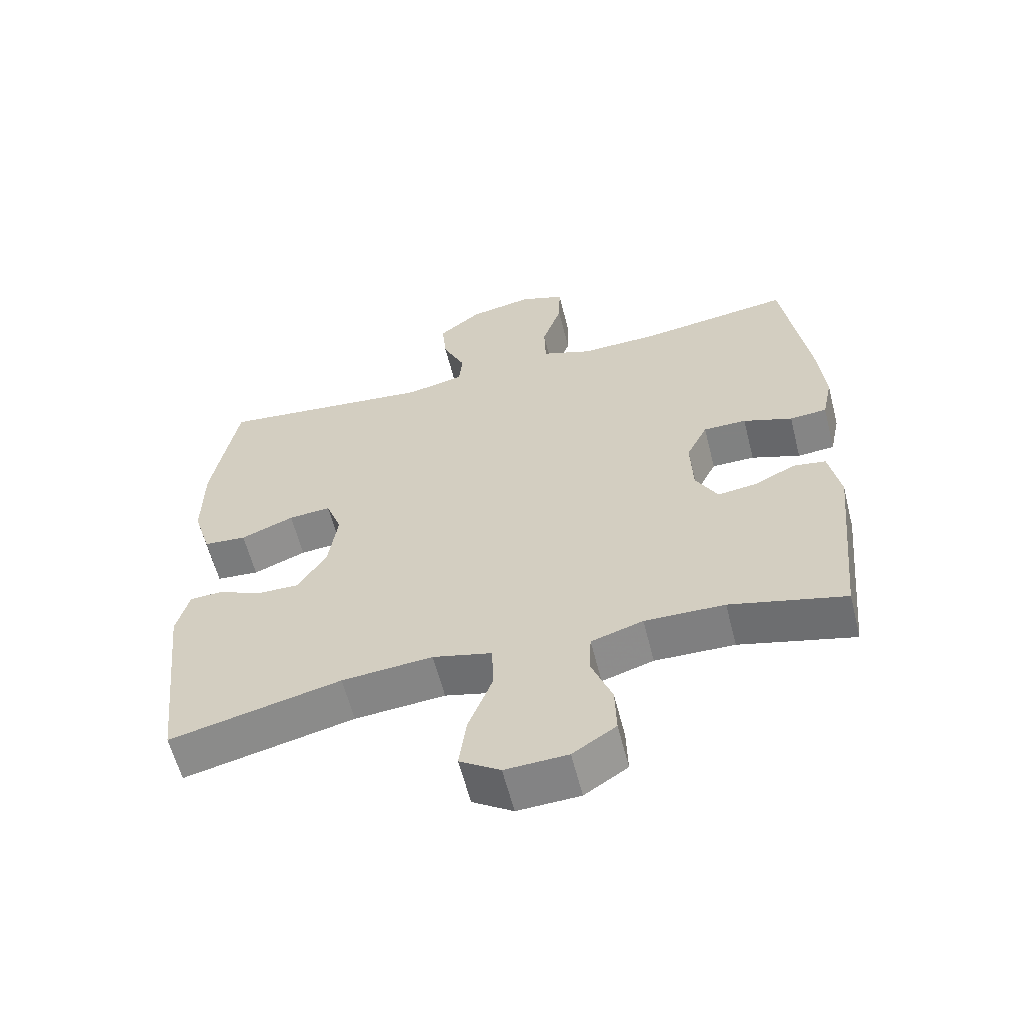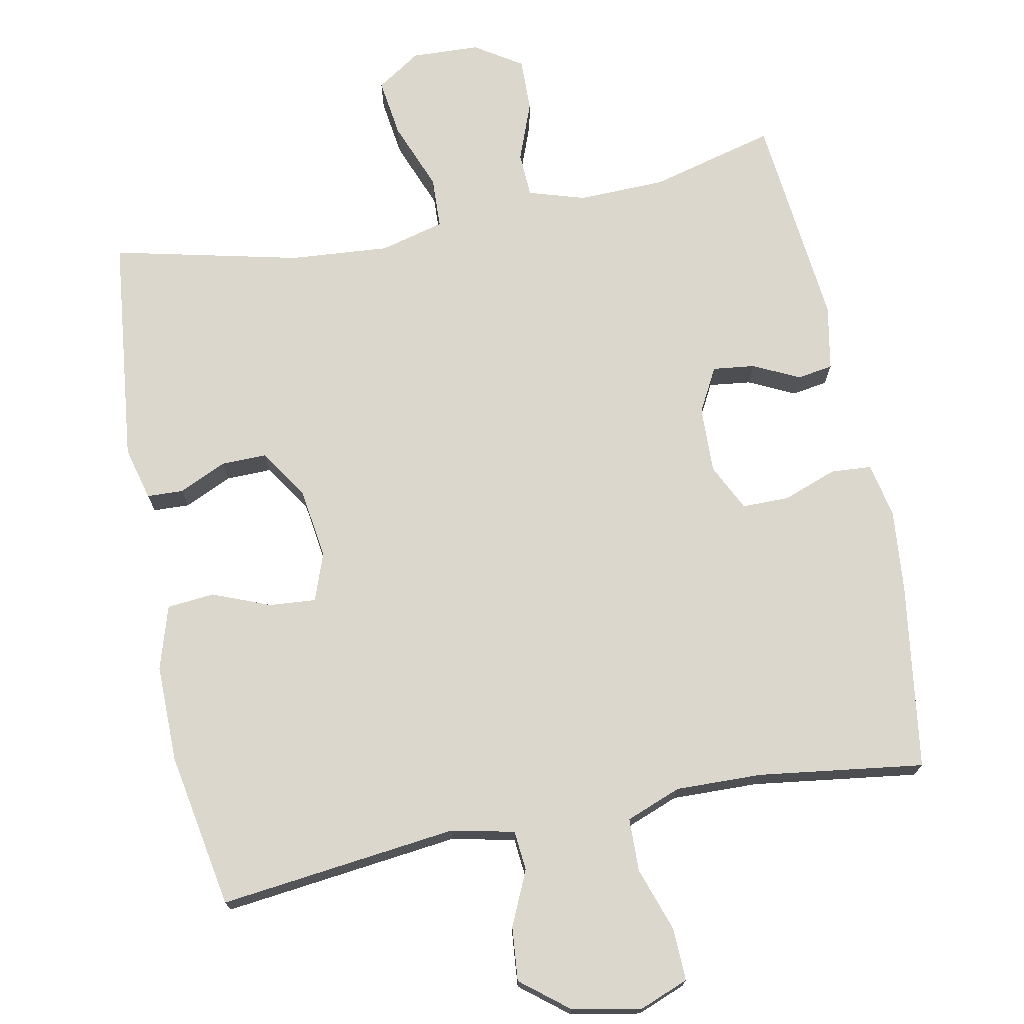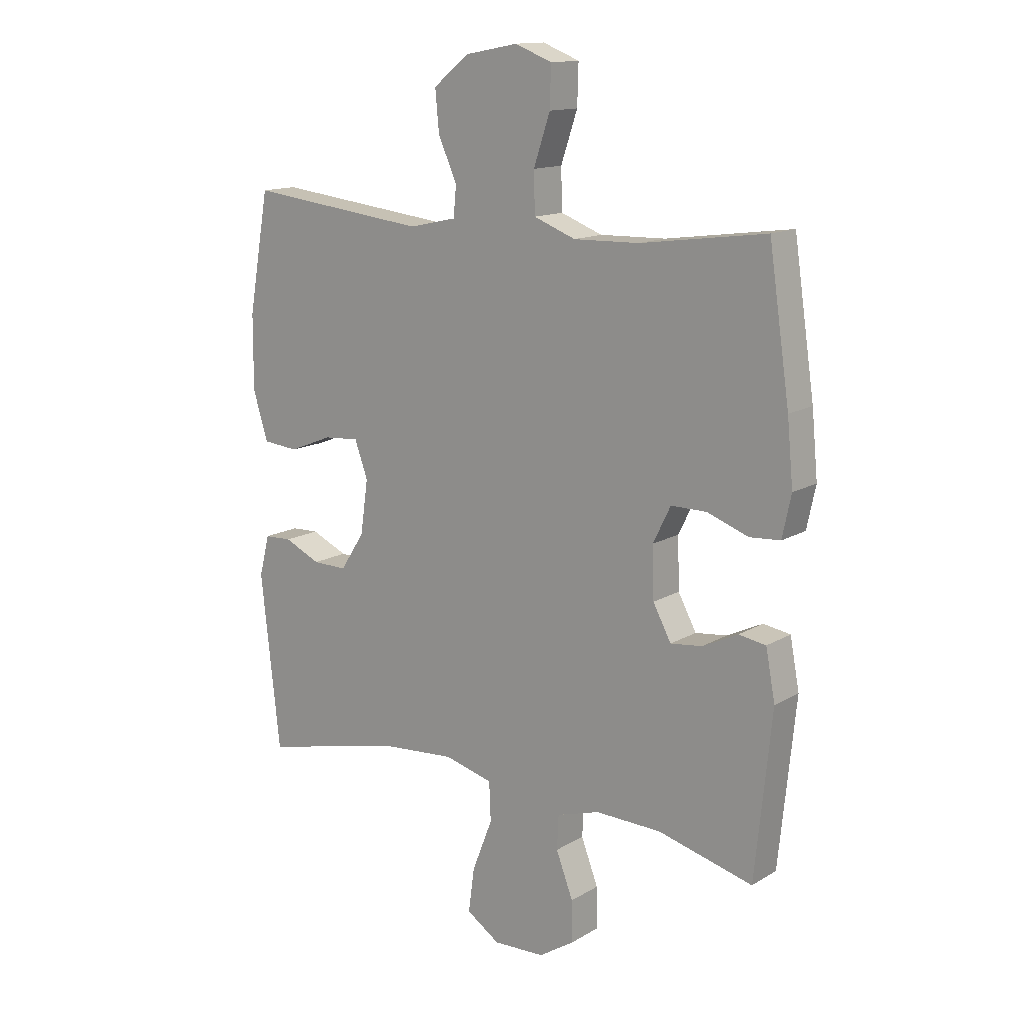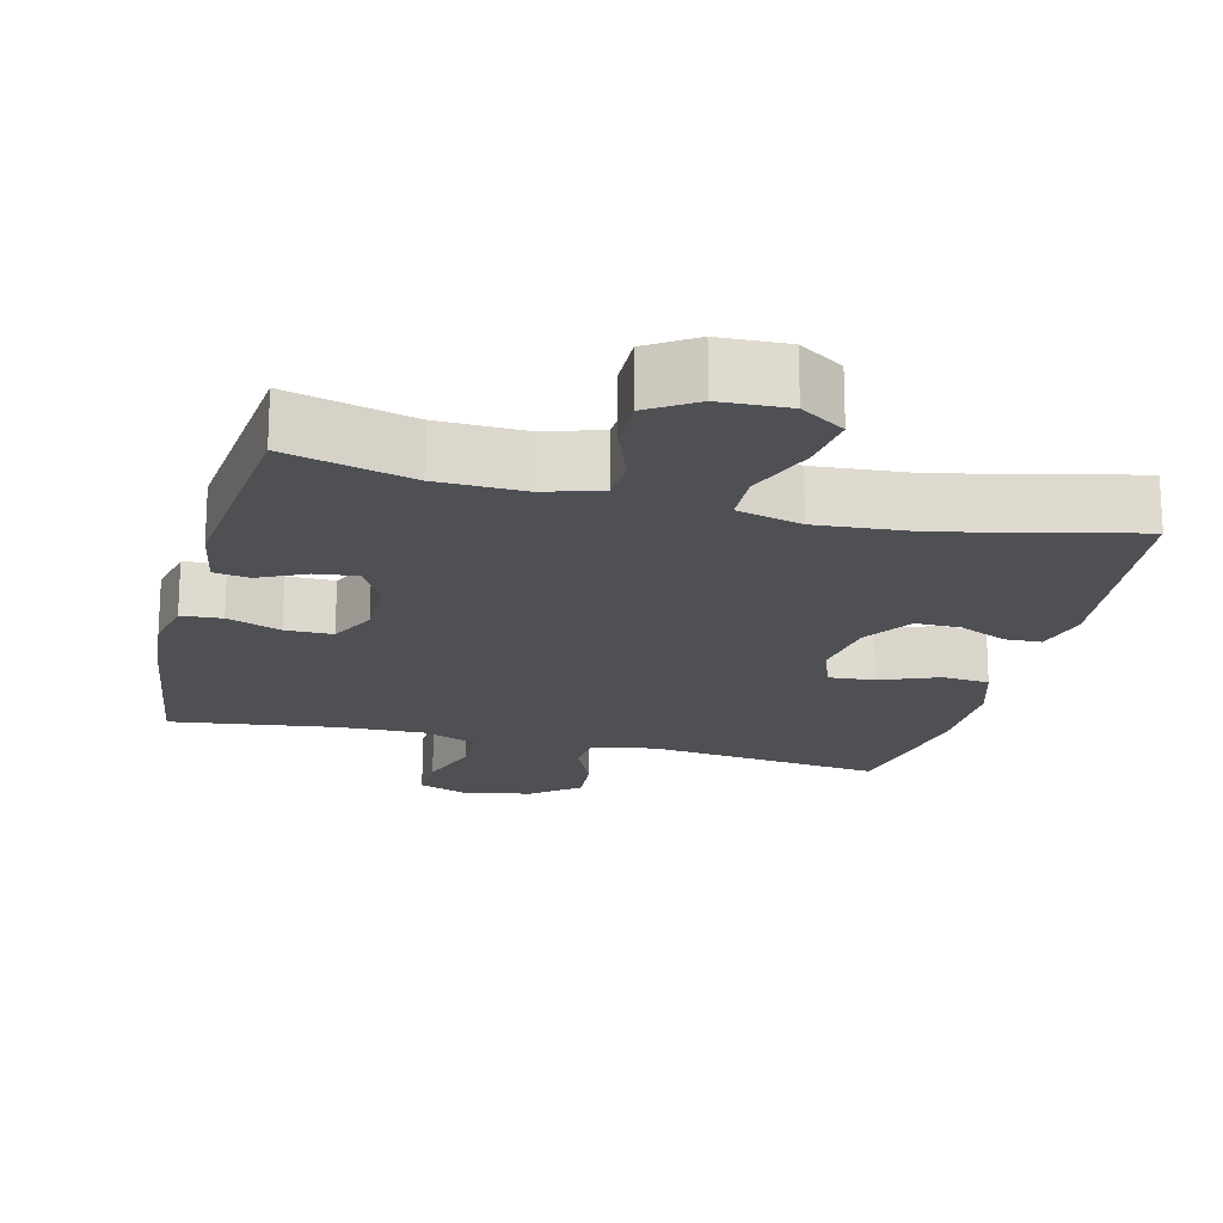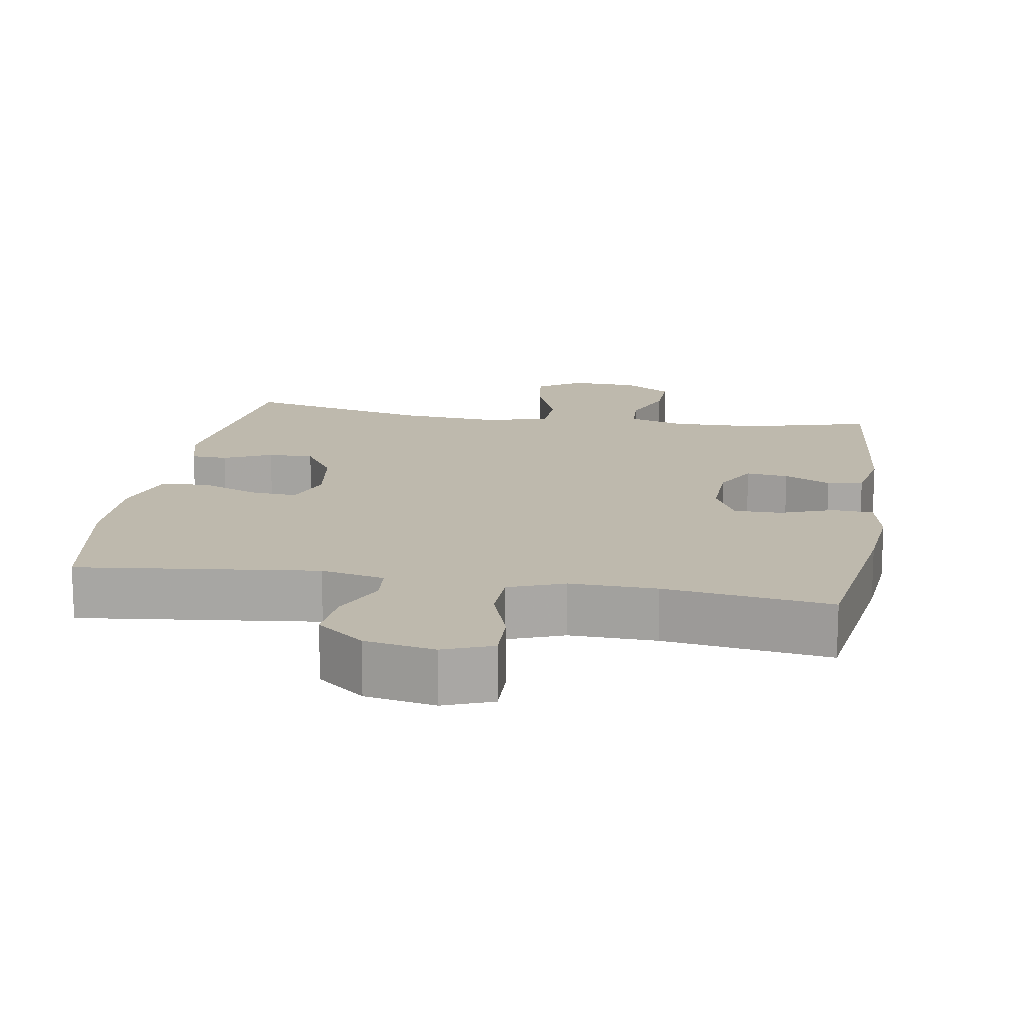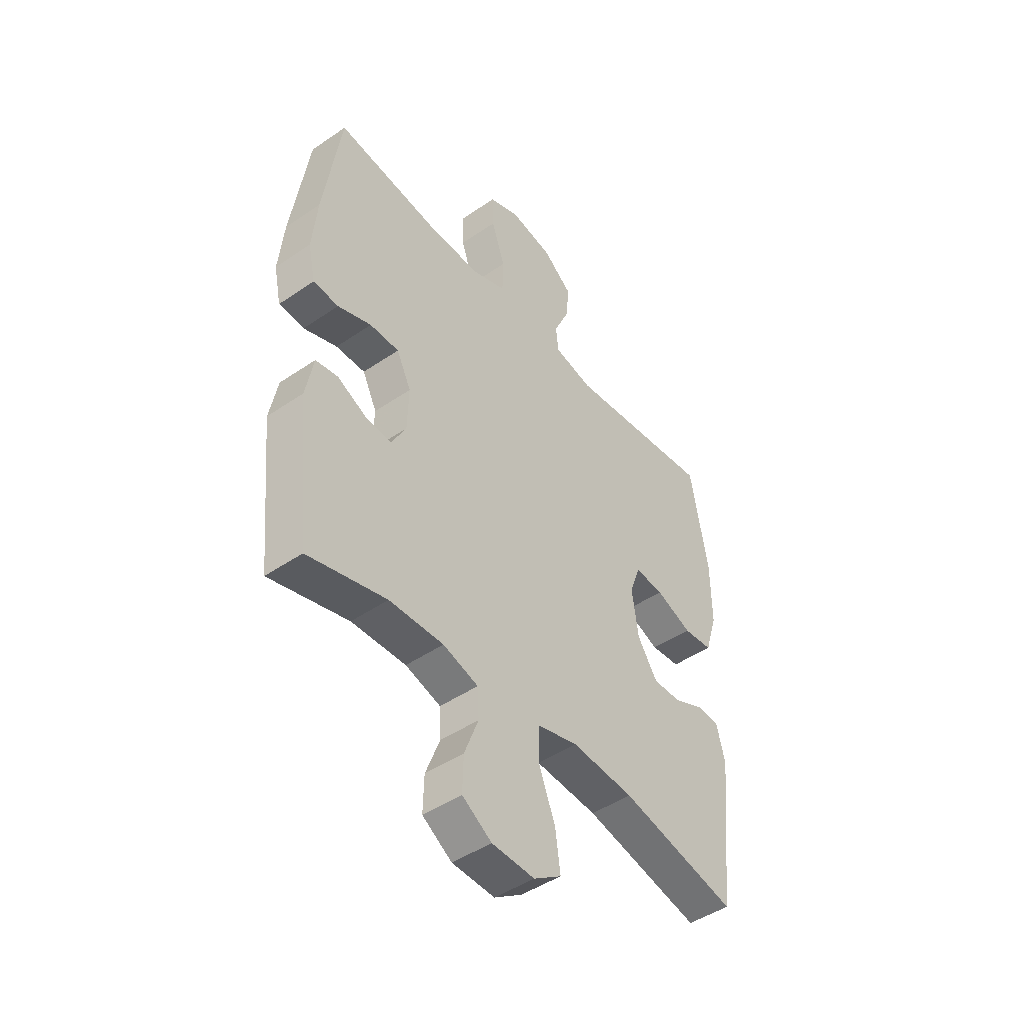
<metadata>
{"format":"obj","ext":"obj","renderer":"f3d","projection":"perspective","resolution":1024,"background":"white","views":[{"elev":-60.3,"azim":14.2,"up":"+Z"},{"elev":72.8,"azim":-11.2,"up":"+Y"},{"elev":14.0,"azim":38.0,"up":"+Z"},{"elev":-19.0,"azim":165.8,"up":"+Y"},{"elev":15.3,"azim":9.4,"up":"+Y"},{"elev":-46.2,"azim":128.1,"up":"+Z"}]}
</metadata>
<code>
v -0.5 0.07 -0.5
v -0.535 0.07 -0.183
v -0.516 0.07 -0.109
v -0.466 0.07 -0.107
v -0.4 0.07 -0.137
v -0.337 0.07 -0.138
v -0.293 0.07 -0.07
v -0.279 0.07 0.028
v -0.303 0.07 0.094
v -0.367 0.07 0.089
v -0.447 0.07 0.057
v -0.512 0.07 0.063
v -0.539 0.07 0.151
v -0.538 0.07 0.285
v -0.5 0.07 0.5
v -0.172 0.07 0.462
v -0.085 0.07 0.481
v -0.08 0.07 0.536
v -0.114 0.07 0.611
v -0.121 0.07 0.685
v -0.056 0.07 0.737
v 0.04 0.07 0.755
v 0.107 0.07 0.729
v 0.105 0.07 0.657
v 0.075 0.07 0.568
v 0.077 0.07 0.495
v 0.153 0.07 0.466
v 0.272 0.07 0.469
v 0.5 0.07 0.5
v 0.538 0.07 0.243
v 0.549 0.07 0.128
v 0.533 0.07 0.053
v 0.477 0.07 0.049
v 0.403 0.07 0.076
v 0.338 0.07 0.076
v 0.306 0.07 0.011
v 0.309 0.07 -0.081
v 0.342 0.07 -0.142
v 0.4 0.07 -0.135
v 0.464 0.07 -0.104
v 0.513 0.07 -0.112
v 0.53 0.07 -0.202
v 0.5 0.07 -0.5
v 0.327 0.07 -0.455
v 0.207 0.07 -0.452
v 0.129 0.07 -0.476
v 0.126 0.07 -0.538
v 0.157 0.07 -0.619
v 0.159 0.07 -0.693
v 0.094 0.07 -0.735
v 0 0.07 -0.739
v -0.061 0.07 -0.699
v -0.05 0.07 -0.618
v -0.013 0.07 -0.523
v -0.016 0.07 -0.452
v -0.105 0.07 -0.429
v -0.242 0.07 -0.44
v -0.5 0 -0.5
v -0.535 0 -0.183
v -0.516 0 -0.109
v -0.466 0 -0.107
v -0.4 0 -0.137
v -0.337 0 -0.138
v -0.293 0 -0.07
v -0.279 0 0.028
v -0.303 0 0.094
v -0.367 0 0.089
v -0.447 0 0.057
v -0.512 0 0.063
v -0.539 0 0.151
v -0.538 0 0.285
v -0.5 0 0.5
v -0.172 0 0.462
v -0.085 0 0.481
v -0.08 0 0.536
v -0.114 0 0.611
v -0.121 0 0.685
v -0.056 0 0.737
v 0.04 0 0.755
v 0.107 0 0.729
v 0.105 0 0.657
v 0.075 0 0.568
v 0.077 0 0.495
v 0.153 0 0.466
v 0.272 0 0.469
v 0.5 0 0.5
v 0.538 0 0.243
v 0.549 0 0.128
v 0.533 0 0.053
v 0.477 0 0.049
v 0.403 0 0.076
v 0.338 0 0.076
v 0.306 0 0.011
v 0.309 0 -0.081
v 0.342 0 -0.142
v 0.4 0 -0.135
v 0.464 0 -0.104
v 0.513 0 -0.112
v 0.53 0 -0.202
v 0.5 0 -0.5
v 0.327 0 -0.455
v 0.207 0 -0.452
v 0.129 0 -0.476
v 0.126 0 -0.538
v 0.157 0 -0.619
v 0.159 0 -0.693
v 0.094 0 -0.735
v 0 0 -0.739
v -0.061 0 -0.699
v -0.05 0 -0.618
v -0.013 0 -0.523
v -0.016 0 -0.452
v -0.105 0 -0.429
v -0.242 0 -0.44
f 51 52 53 54
f 51 54 55
f 50 51 55
f 47 48 49 50
f 46 47 50 55
f 45 46 55 56
f 41 42 43 44
f 39 40 41 44
f 38 39 44 45
f 37 38 45 56
f 31 32 33 34
f 31 34 35
f 28 29 30 31
f 27 28 31 35
f 26 27 35 36
f 22 23 24 25
f 22 25 26
f 21 22 26
f 18 19 20 21
f 17 18 21 26
f 16 17 26 36
f 10 11 12 13
f 9 10 13 14
f 2 3 4 5
f 57 1 2 5
f 57 5 6
f 56 57 6 7
f 37 56 7 8
f 36 37 8 9
f 15 16 36
f 9 14 15 36
f 111 110 109 108
f 112 111 108
f 112 108 107
f 107 106 105 104
f 112 107 104 103
f 113 112 103 102
f 101 100 99 98
f 101 98 97 96
f 102 101 96 95
f 113 102 95 94
f 91 90 89 88
f 92 91 88
f 88 87 86 85
f 92 88 85 84
f 93 92 84 83
f 82 81 80 79
f 83 82 79
f 83 79 78
f 78 77 76 75
f 83 78 75 74
f 93 83 74 73
f 70 69 68 67
f 71 70 67 66
f 62 61 60 59
f 62 59 58 114
f 63 62 114
f 64 63 114 113
f 65 64 113 94
f 66 65 94 93
f 93 73 72
f 93 72 71 66
f 1 58 59 2
f 2 59 60 3
f 3 60 61 4
f 4 61 62 5
f 5 62 63 6
f 6 63 64 7
f 7 64 65 8
f 8 65 66 9
f 9 66 67 10
f 10 67 68 11
f 11 68 69 12
f 12 69 70 13
f 13 70 71 14
f 14 71 72 15
f 15 72 73 16
f 16 73 74 17
f 17 74 75 18
f 18 75 76 19
f 19 76 77 20
f 20 77 78 21
f 21 78 79 22
f 22 79 80 23
f 23 80 81 24
f 24 81 82 25
f 25 82 83 26
f 26 83 84 27
f 27 84 85 28
f 28 85 86 29
f 29 86 87 30
f 30 87 88 31
f 31 88 89 32
f 32 89 90 33
f 33 90 91 34
f 34 91 92 35
f 35 92 93 36
f 36 93 94 37
f 37 94 95 38
f 38 95 96 39
f 39 96 97 40
f 40 97 98 41
f 41 98 99 42
f 42 99 100 43
f 43 100 101 44
f 44 101 102 45
f 45 102 103 46
f 46 103 104 47
f 47 104 105 48
f 48 105 106 49
f 49 106 107 50
f 50 107 108 51
f 51 108 109 52
f 52 109 110 53
f 53 110 111 54
f 54 111 112 55
f 55 112 113 56
f 56 113 114 57
f 57 114 58 1

</code>
